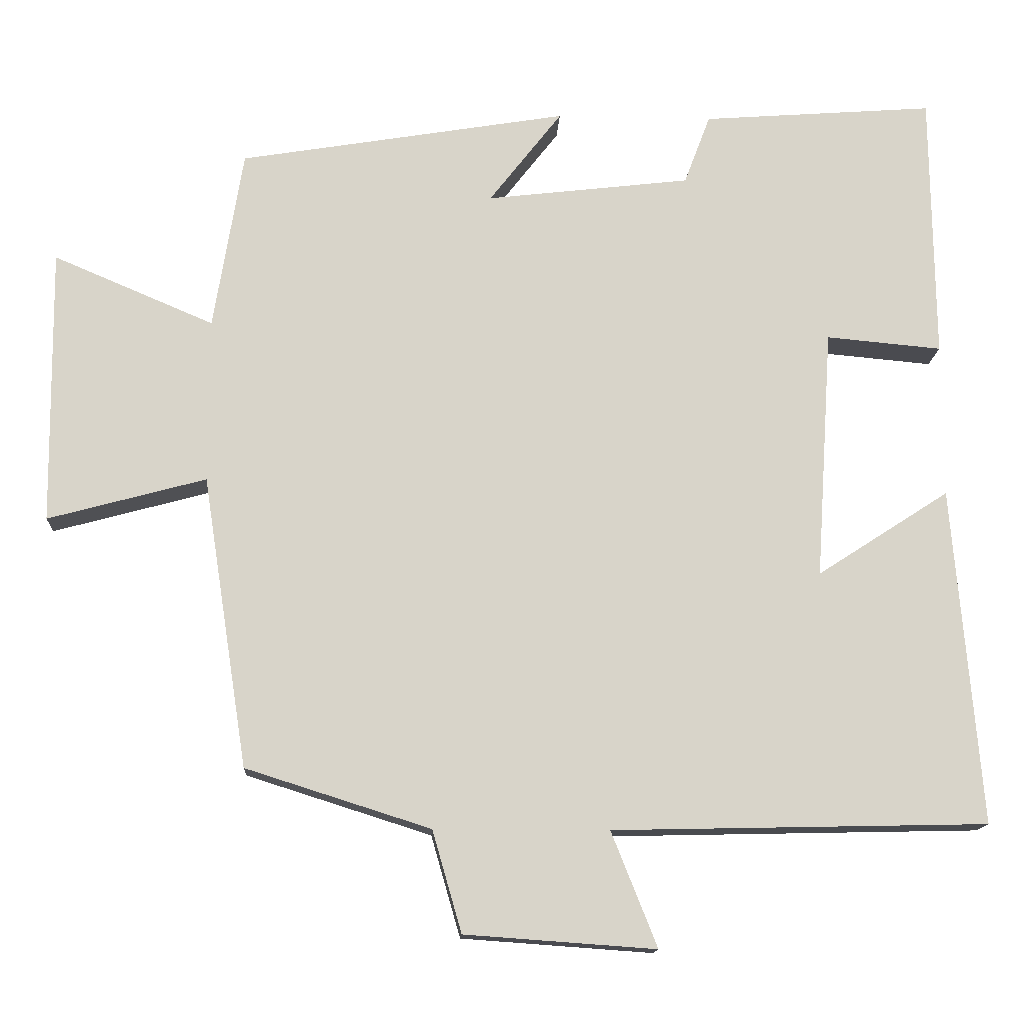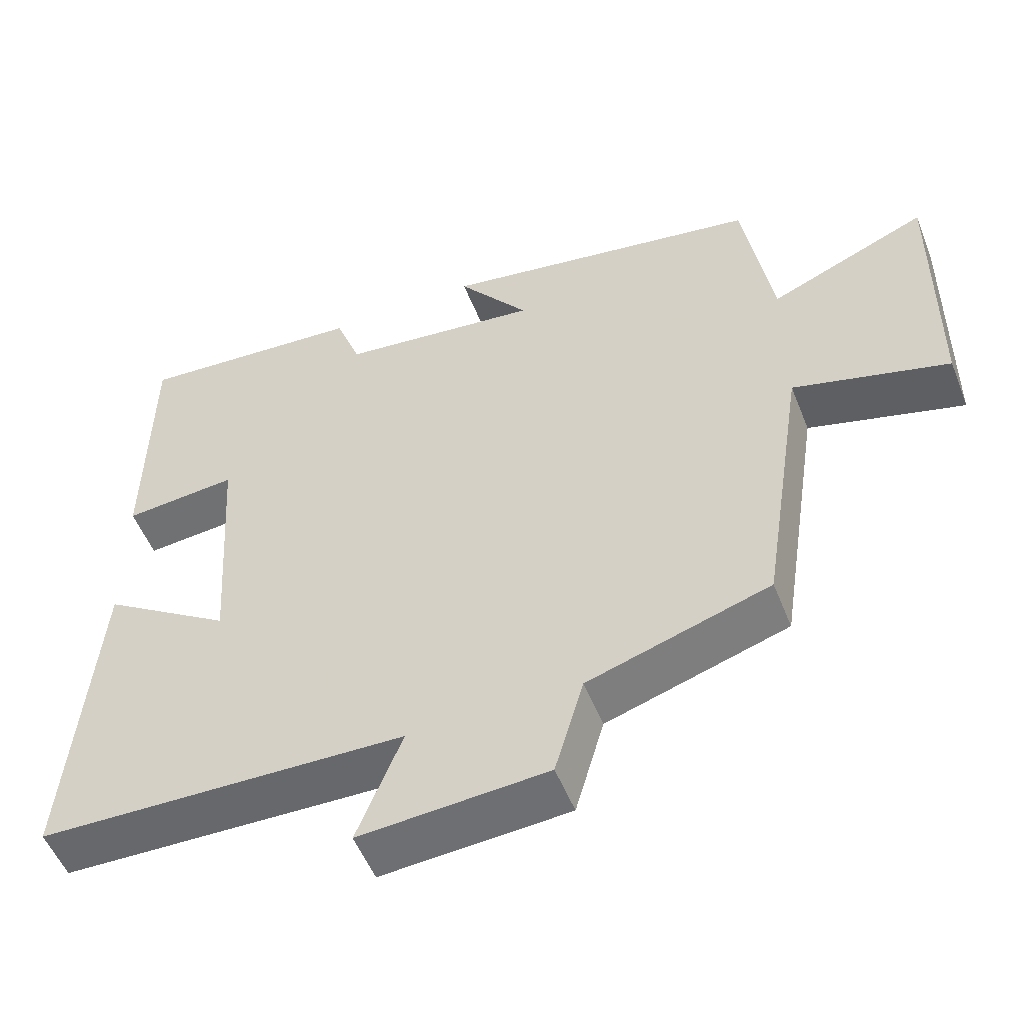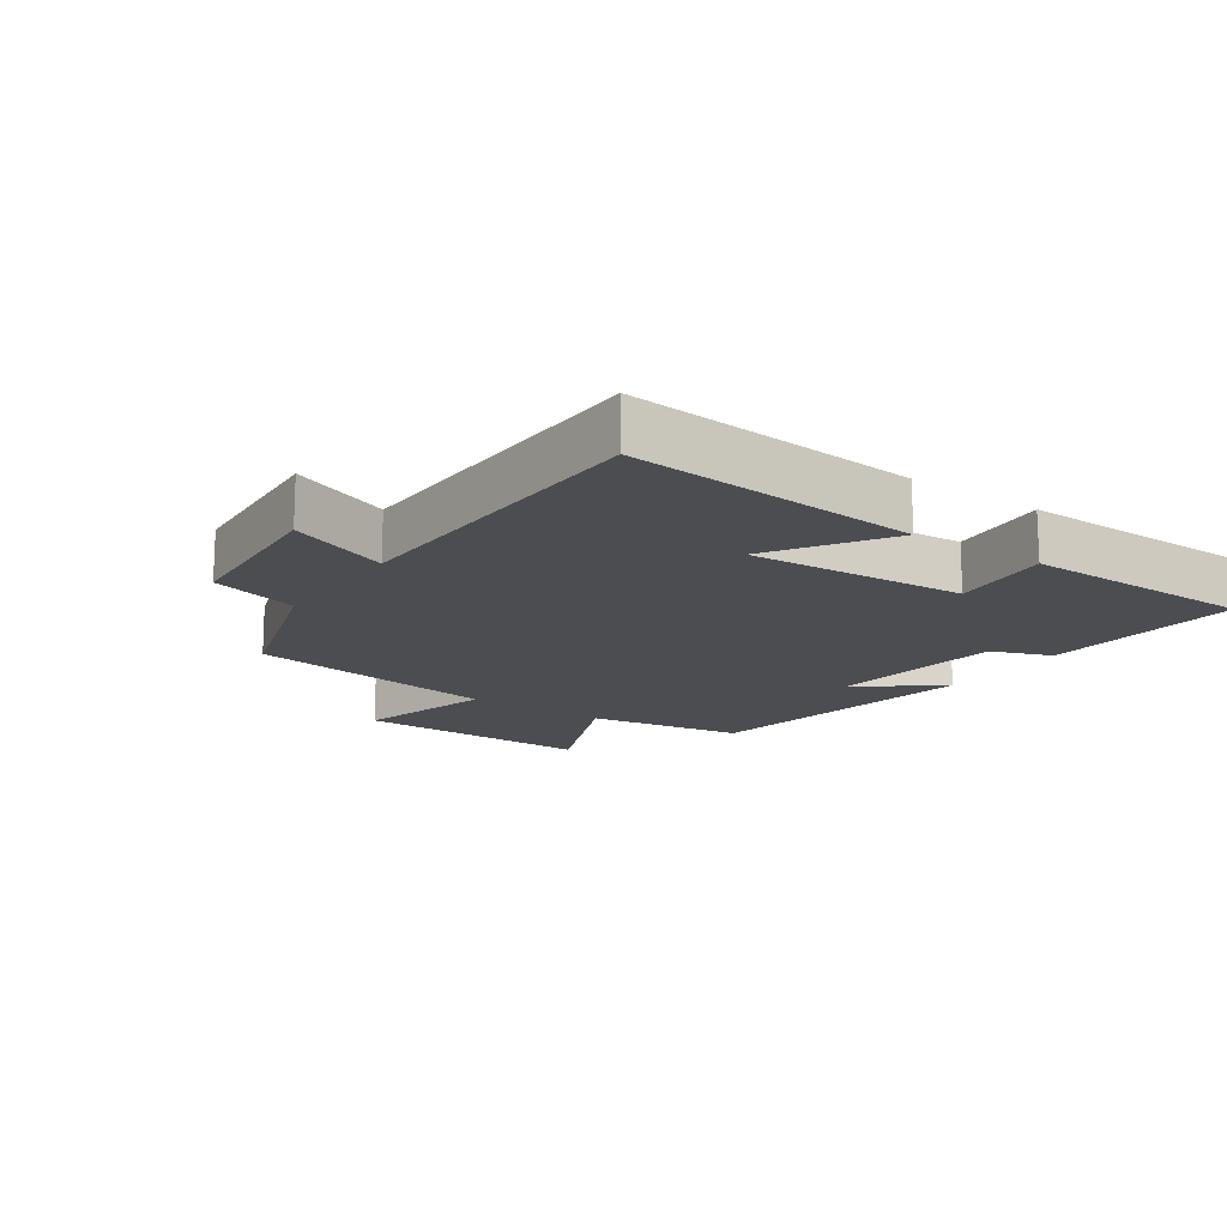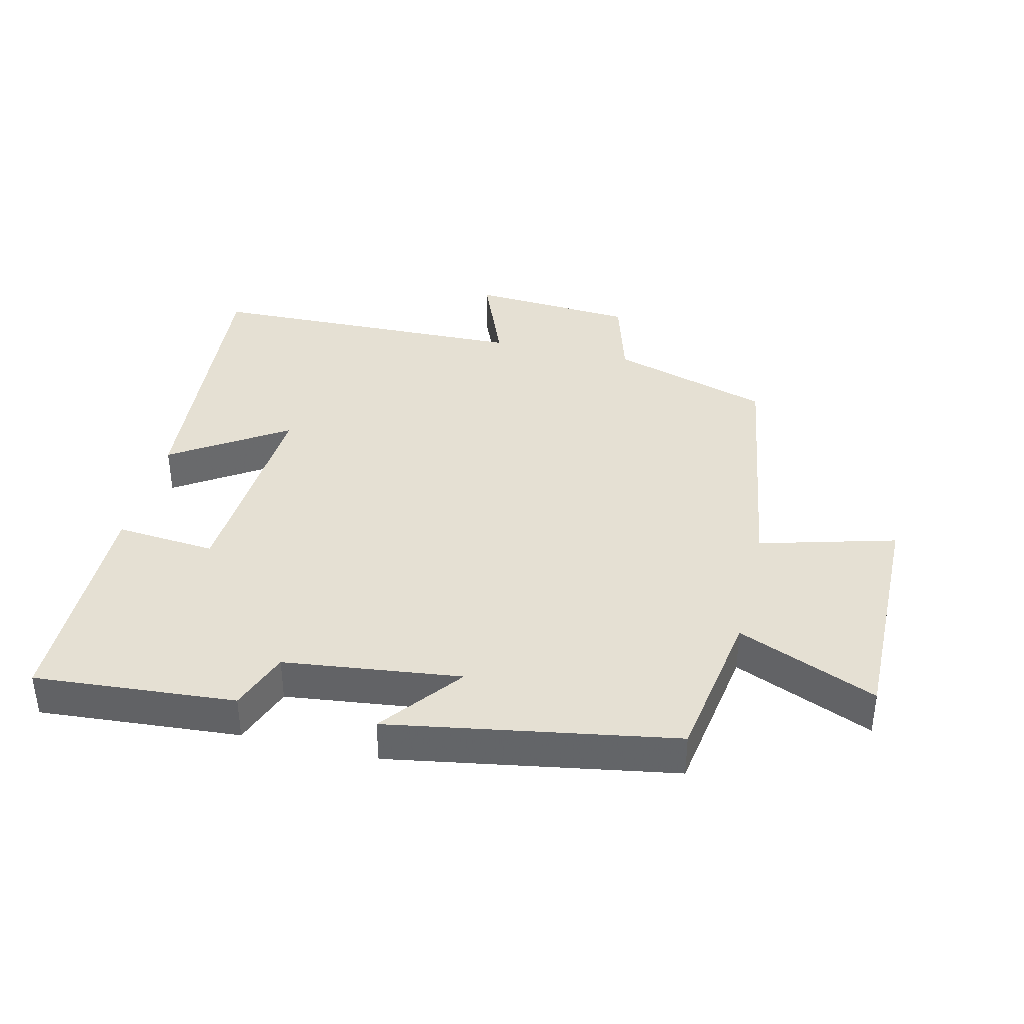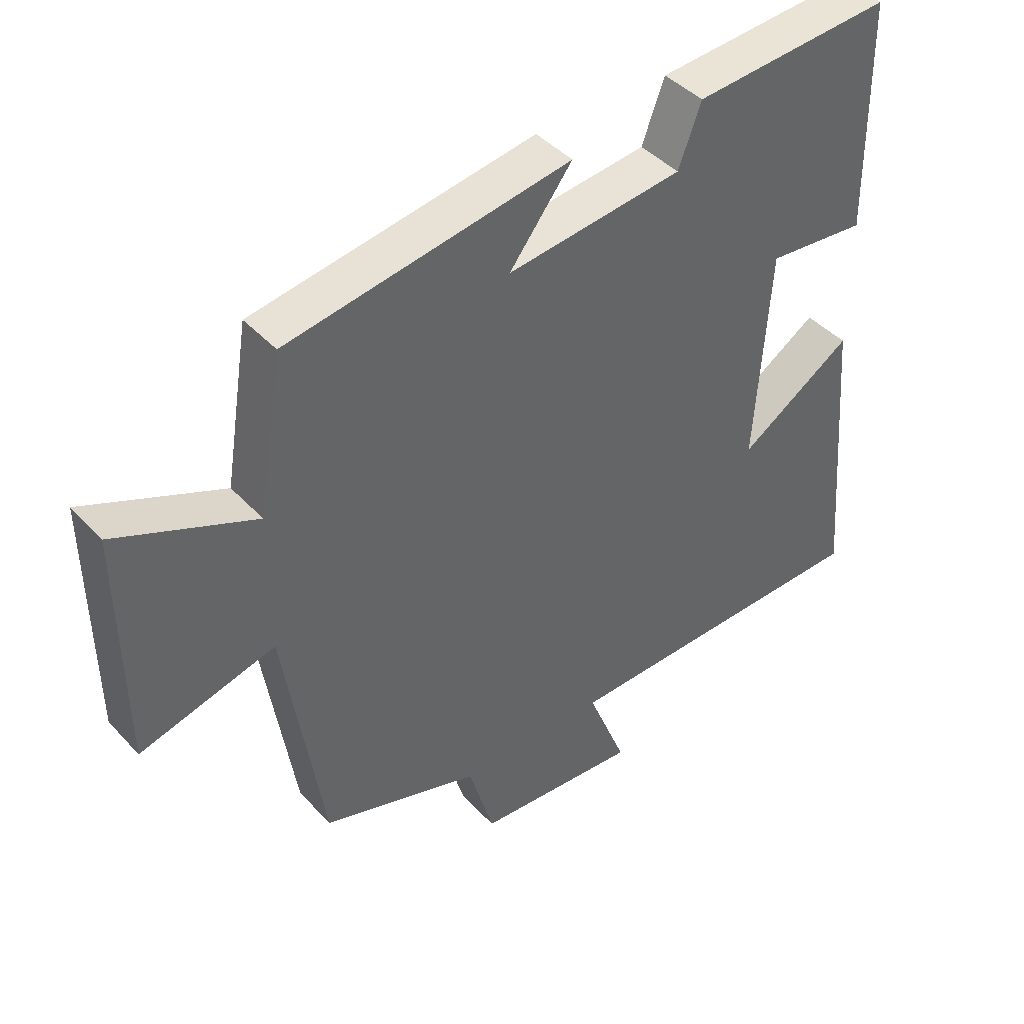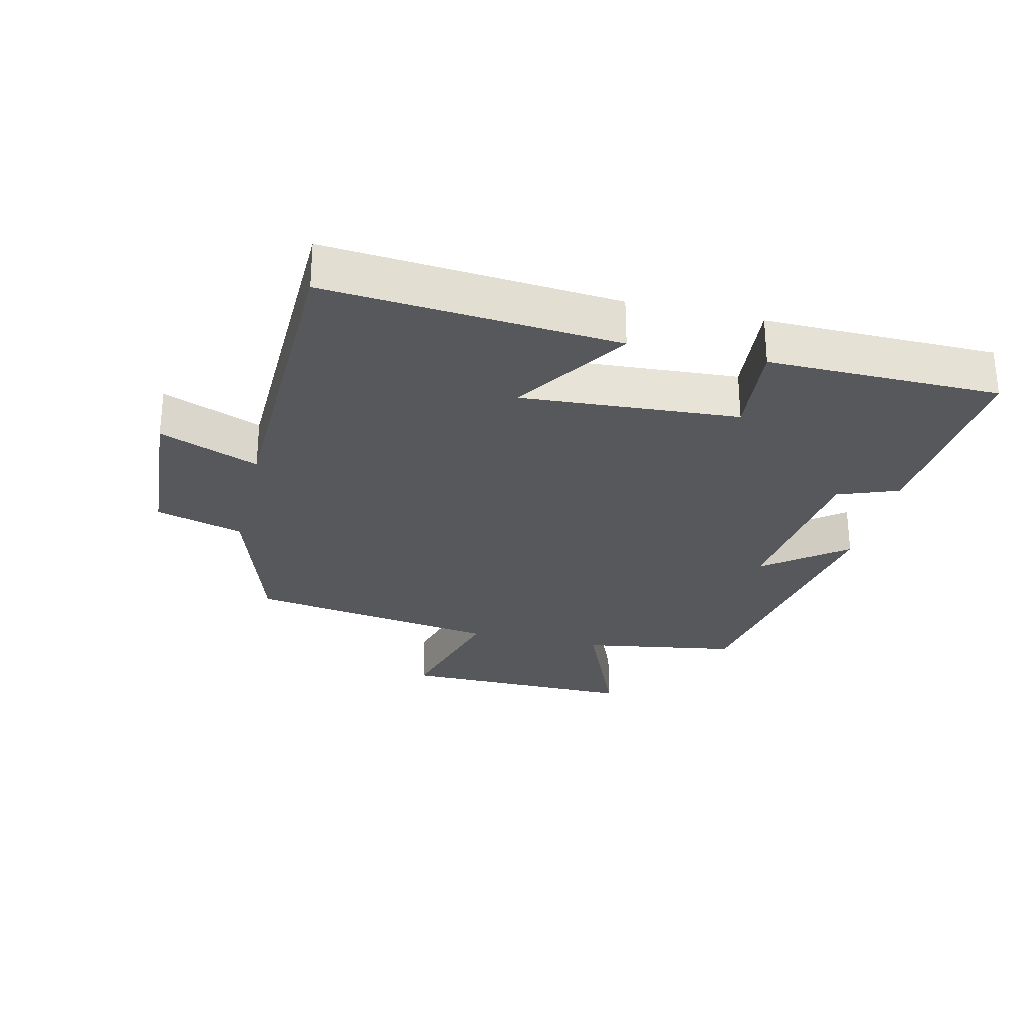
<metadata>
{"format":"obj","ext":"obj","renderer":"f3d","projection":"perspective","resolution":1024,"background":"white","views":[{"elev":-14.2,"azim":177.1,"up":"+Z"},{"elev":-52.9,"azim":21.4,"up":"+Z"},{"elev":-15.7,"azim":-124.7,"up":"+Y"},{"elev":38.2,"azim":13.3,"up":"+Y"},{"elev":42.6,"azim":141.3,"up":"+Z"},{"elev":-27.9,"azim":-103.3,"up":"+Y"}]}
</metadata>
<code>
v 0.44 0.07 -0.422
v 0.194 0.07 -0.5
v 0.155 0.07 -0.635
v -0.099 0.07 -0.653
v -0.038 0.07 -0.5
v -0.537 0.07 -0.489
v -0.5 0.07 -0.04
v -0.324 0.07 -0.154
v -0.346 0.07 0.18
v -0.5 0.07 0.166
v -0.496 0.07 0.523
v -0.187 0.07 0.5
v -0.152 0.07 0.407
v 0.12 0.07 0.375
v 0.023 0.07 0.5
v 0.461 0.07 0.427
v 0.5 0.07 0.186
v 0.714 0.07 0.277
v 0.71 0.07 -0.091
v 0.5 0.07 -0.034
v 0.44 0 -0.422
v 0.194 0 -0.5
v 0.155 0 -0.635
v -0.099 0 -0.653
v -0.038 0 -0.5
v -0.537 0 -0.489
v -0.5 0 -0.04
v -0.324 0 -0.154
v -0.346 0 0.18
v -0.5 0 0.166
v -0.496 0 0.523
v -0.187 0 0.5
v -0.152 0 0.407
v 0.12 0 0.375
v 0.023 0 0.5
v 0.461 0 0.427
v 0.5 0 0.186
v 0.714 0 0.277
v 0.71 0 -0.091
v 0.5 0 -0.034
f 17 18 19 20
f 16 17 20
f 15 16 20
f 14 15 20
f 20 1 2
f 14 20 2
f 13 14 2
f 11 12 13
f 10 11 13
f 9 10 13
f 13 2 3
f 9 13 3
f 8 9 3
f 5 6 7 8
f 5 8 3
f 3 4 5
f 40 39 38 37
f 40 37 36
f 40 36 35
f 40 35 34
f 22 21 40
f 22 40 34
f 22 34 33
f 33 32 31
f 33 31 30
f 33 30 29
f 23 22 33
f 23 33 29
f 23 29 28
f 28 27 26 25
f 23 28 25
f 25 24 23
f 1 21 22 2
f 2 22 23 3
f 3 23 24 4
f 4 24 25 5
f 5 25 26 6
f 6 26 27 7
f 7 27 28 8
f 8 28 29 9
f 9 29 30 10
f 10 30 31 11
f 11 31 32 12
f 12 32 33 13
f 13 33 34 14
f 14 34 35 15
f 15 35 36 16
f 16 36 37 17
f 17 37 38 18
f 18 38 39 19
f 19 39 40 20
f 20 40 21 1

</code>
